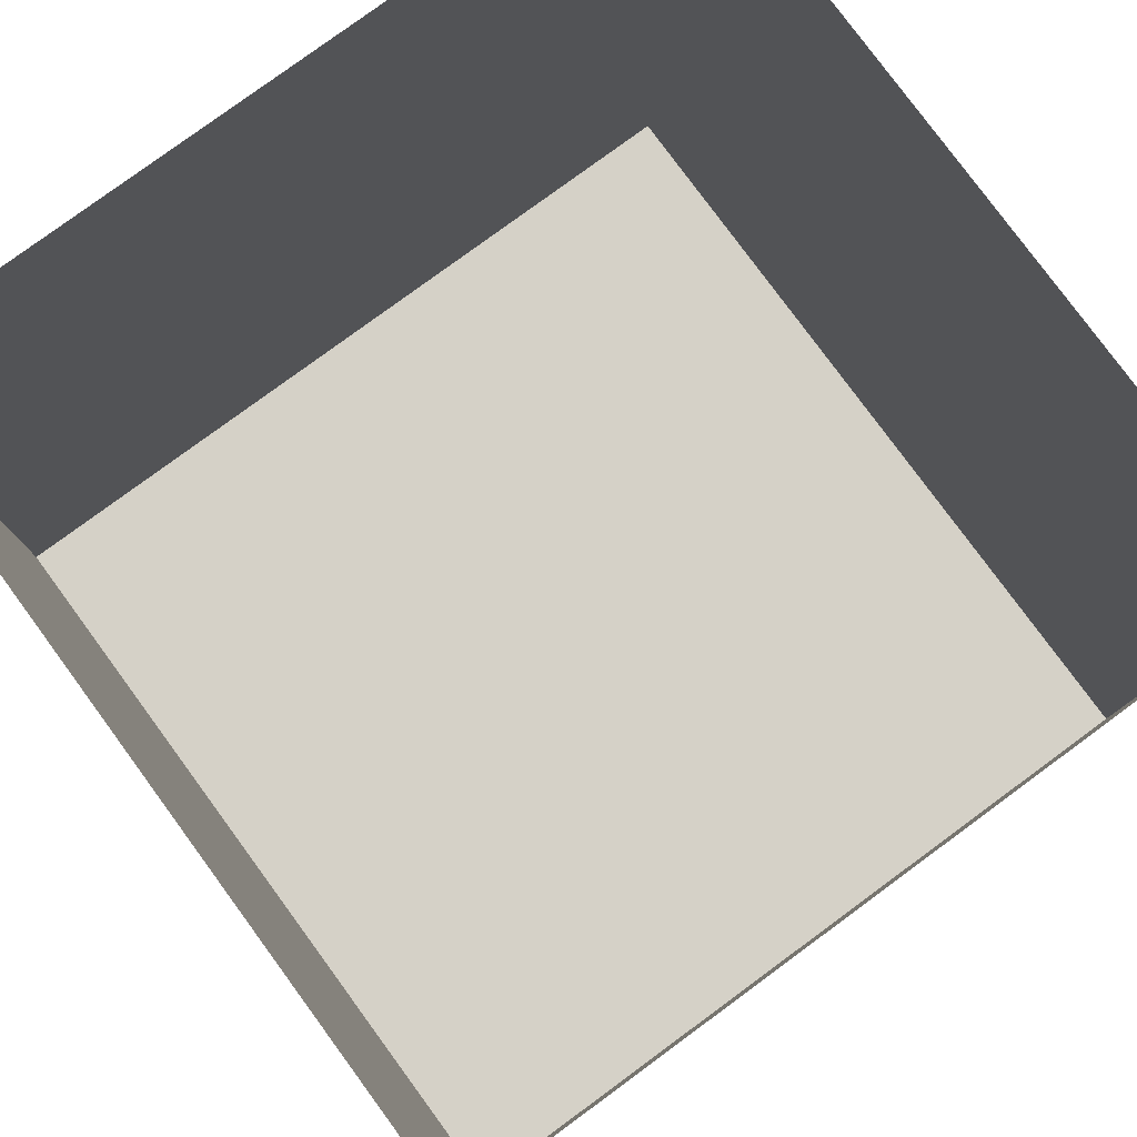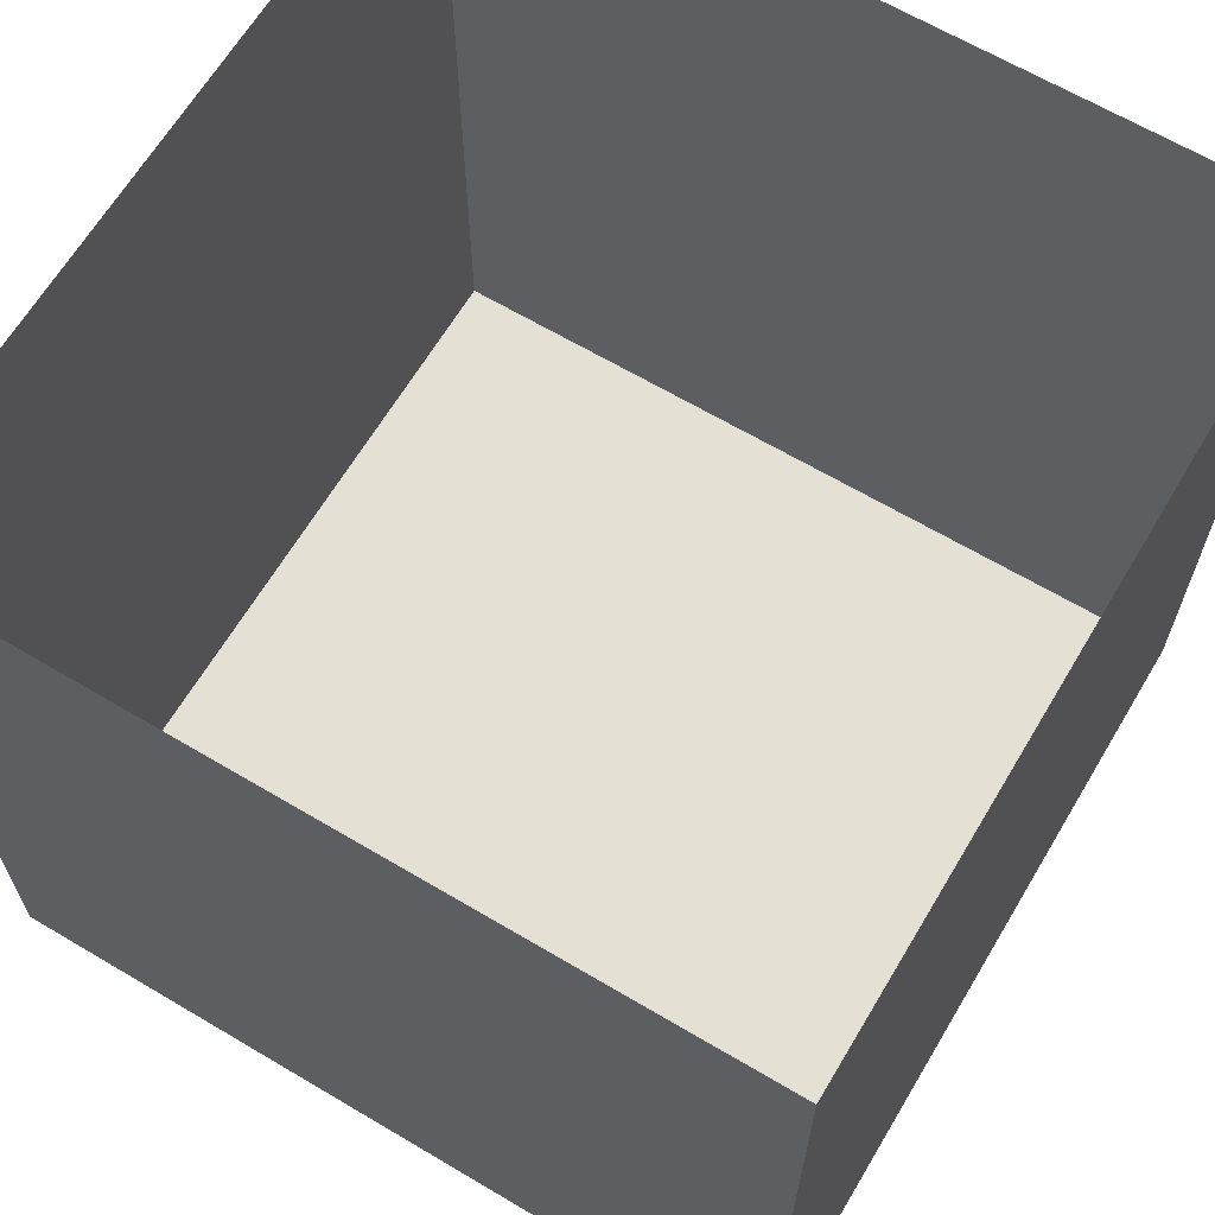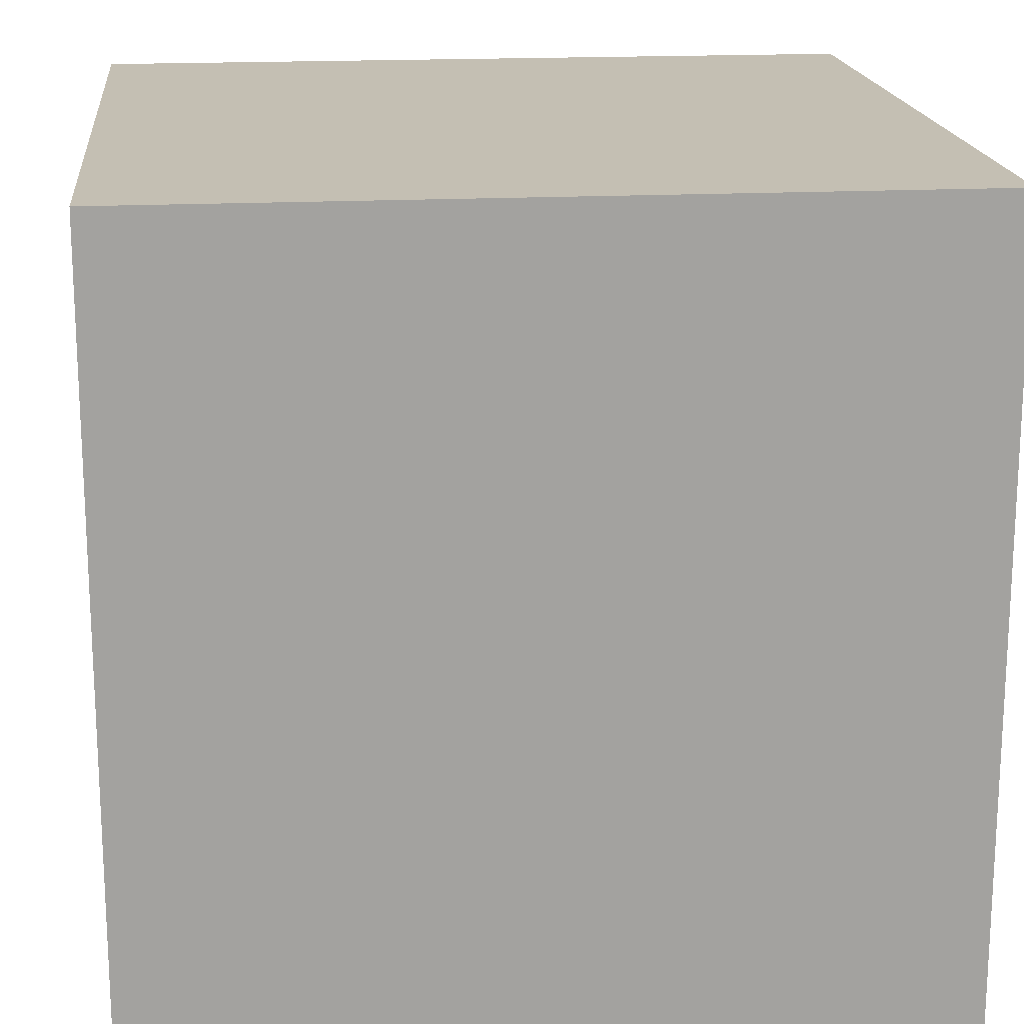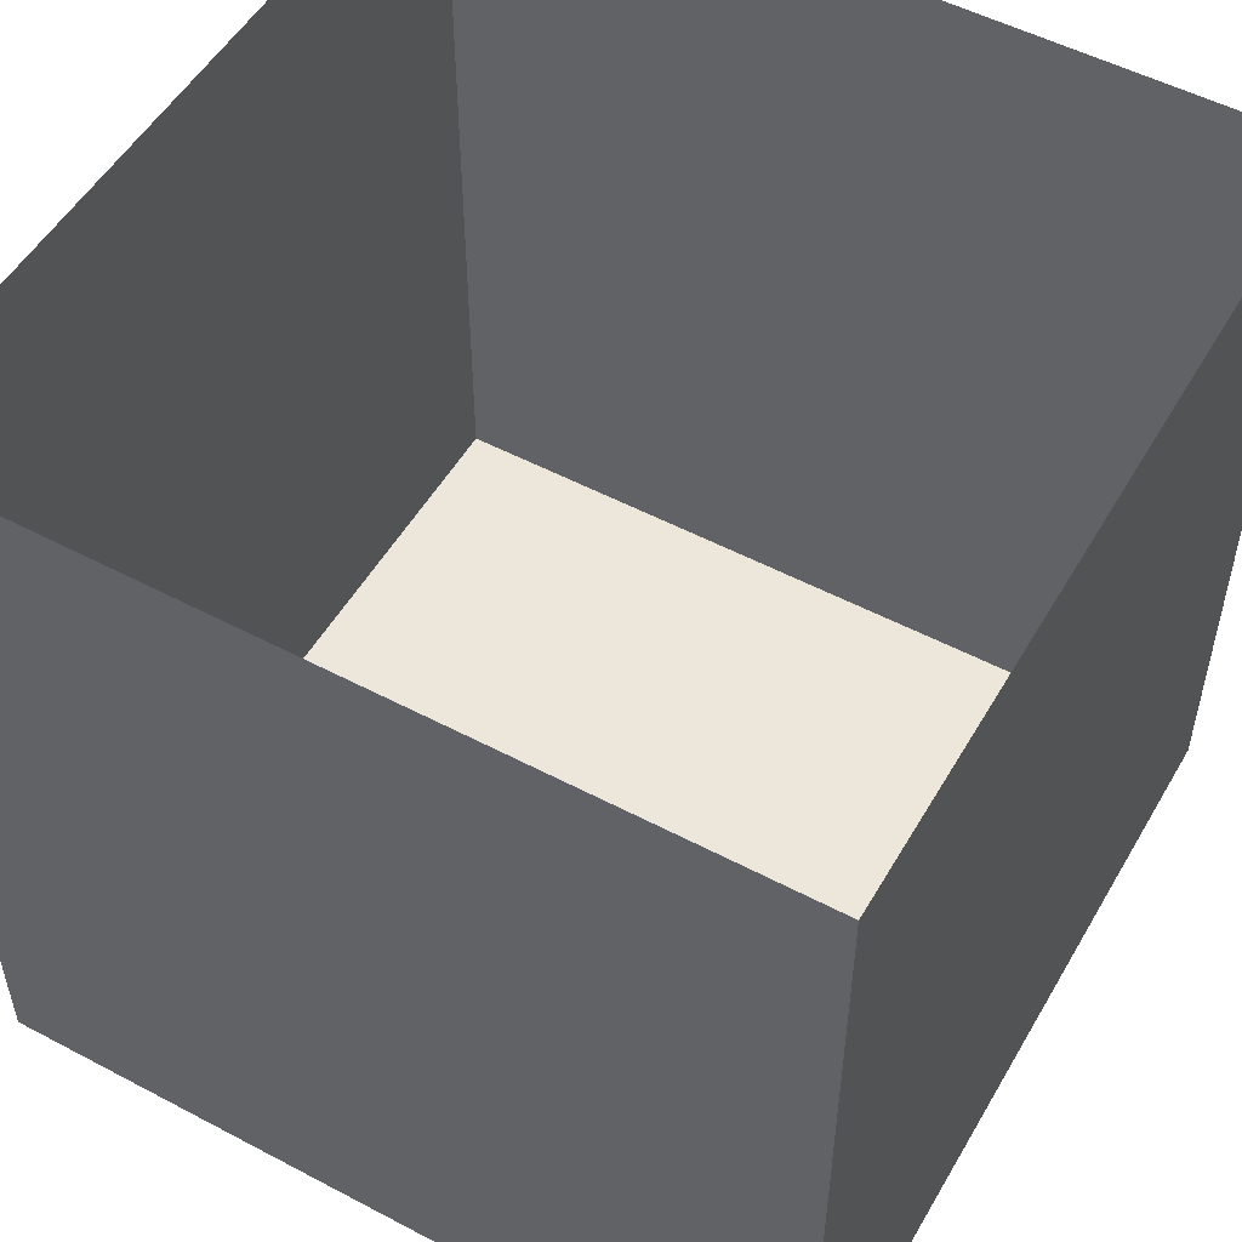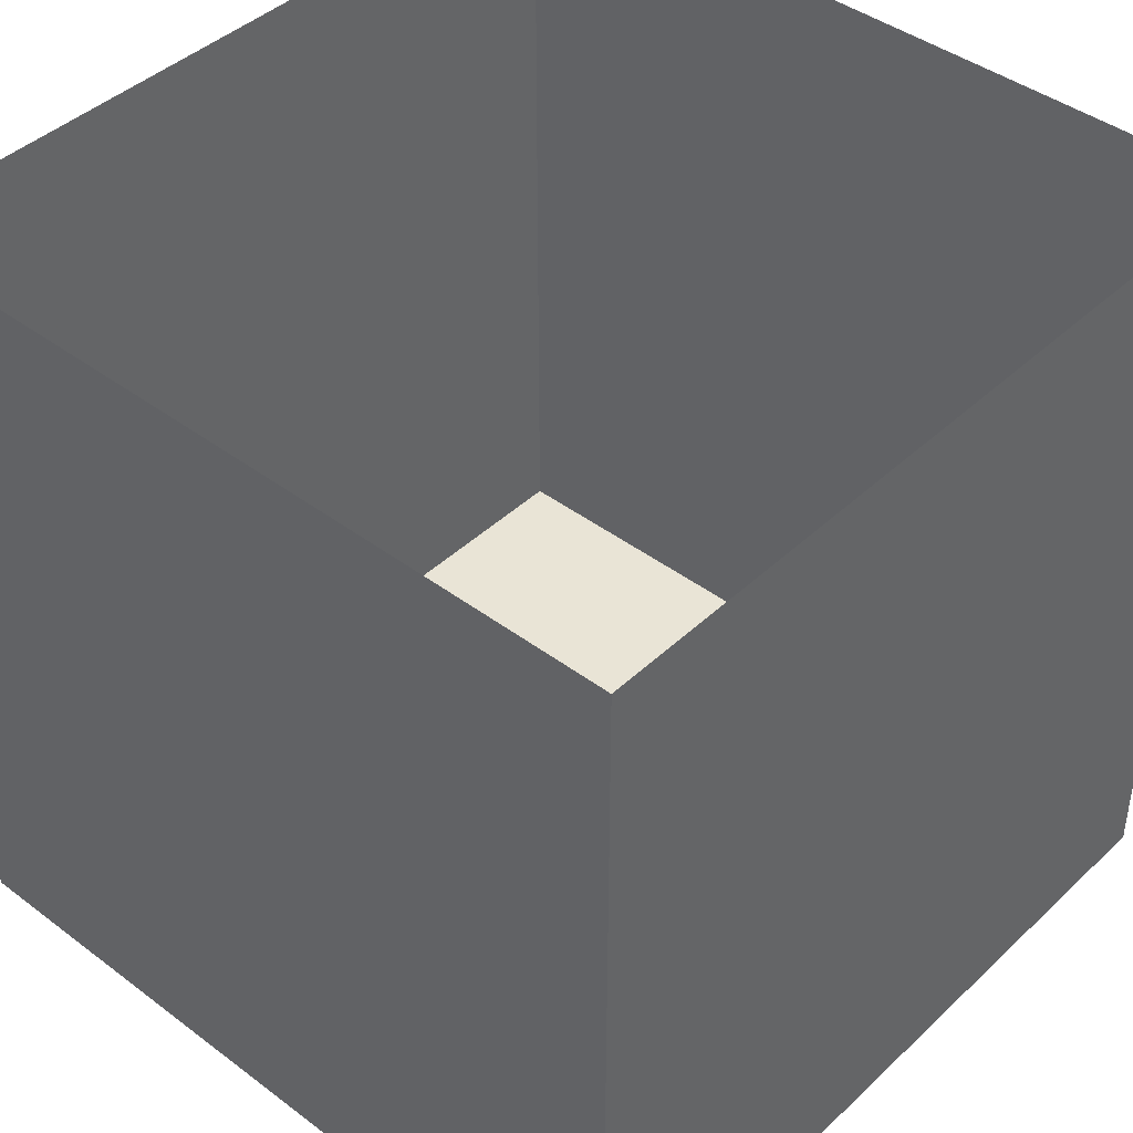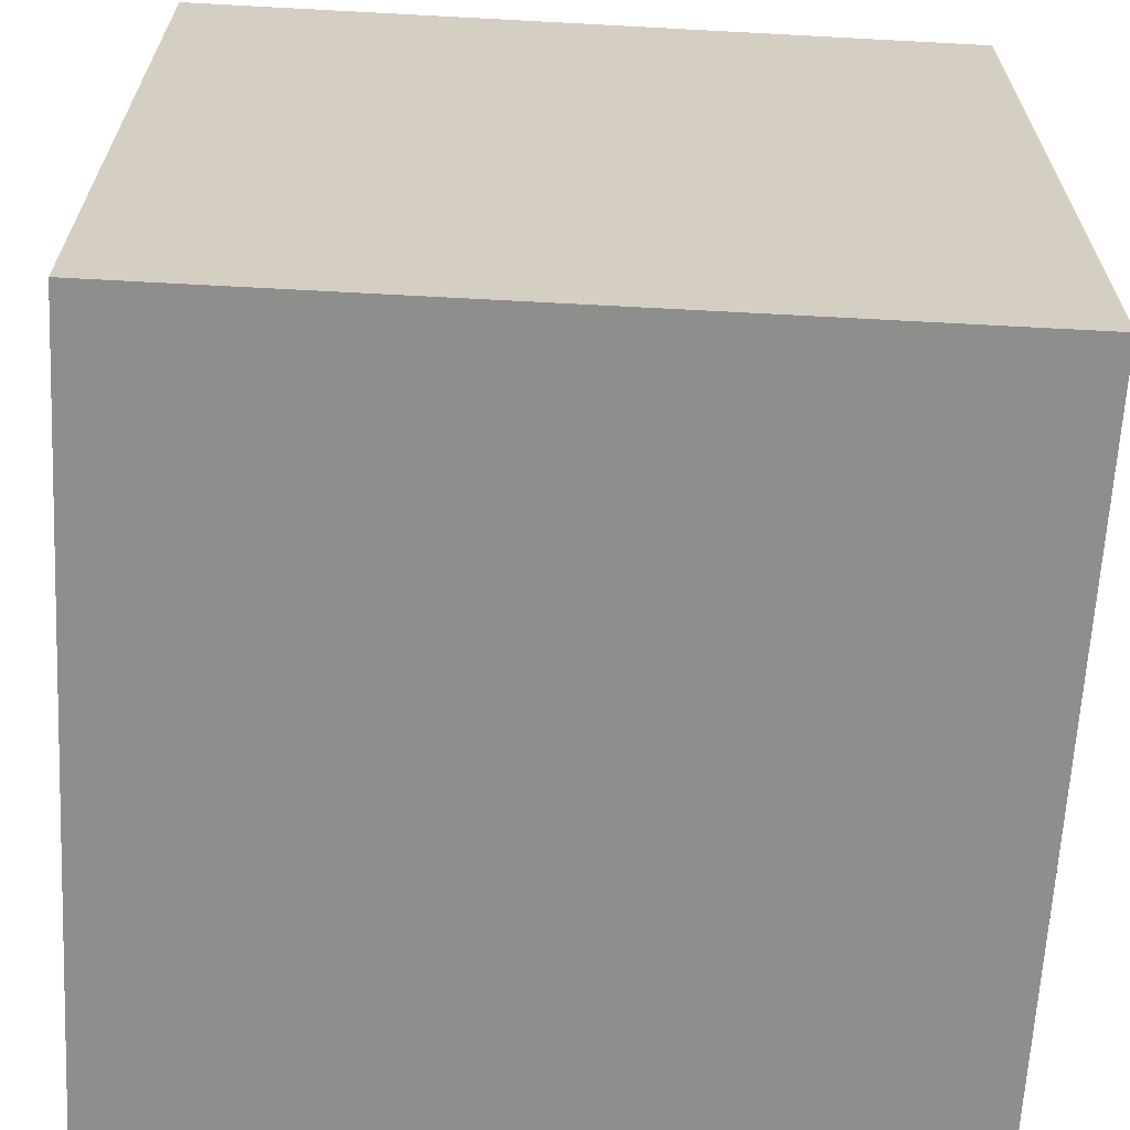
<metadata>
{"format":"obj","ext":"obj","renderer":"f3d","projection":"perspective","resolution":1024,"background":"white","views":[{"elev":79.6,"azim":-36.3,"up":"+Y"},{"elev":65.2,"azim":-149.2,"up":"+Y"},{"elev":17.8,"azim":-5.8,"up":"+Z"},{"elev":52.5,"azim":29.6,"up":"+Y"},{"elev":42.5,"azim":-48.1,"up":"+Y"},{"elev":-64.8,"azim":176.9,"up":"+Y"}]}
</metadata>
<code>
v -0.625 -0.125 1.375
v -0.625 -0.125 1.625
v -0.625 -0.375 1.625
v -0.625 -0.375 1.375
v -0.875 -0.125 1.375
v -0.875 -0.375 1.375
v -0.875 -0.125 1.625
v -0.875 -0.375 1.625
v -0.75 -0.375 1.5
v -0.75 -0.375 1.375
v -0.625 -0.375 1.5
v -0.625 -0.375 1.562
v -0.75 -0.375 1.625
v -0.75 -0.375 1.562
v -0.875 -0.375 1.5
f 1 2 3
f 1 3 4
f 1 4 5
f 5 4 6
f 5 6 7
f 7 6 8
f 7 8 2
f 2 8 3
f 3 8 4
f 4 8 6
f 9 10 4
f 9 4 11
f 12 3 13
f 12 13 14
f 10 9 8
f 10 8 15

</code>
